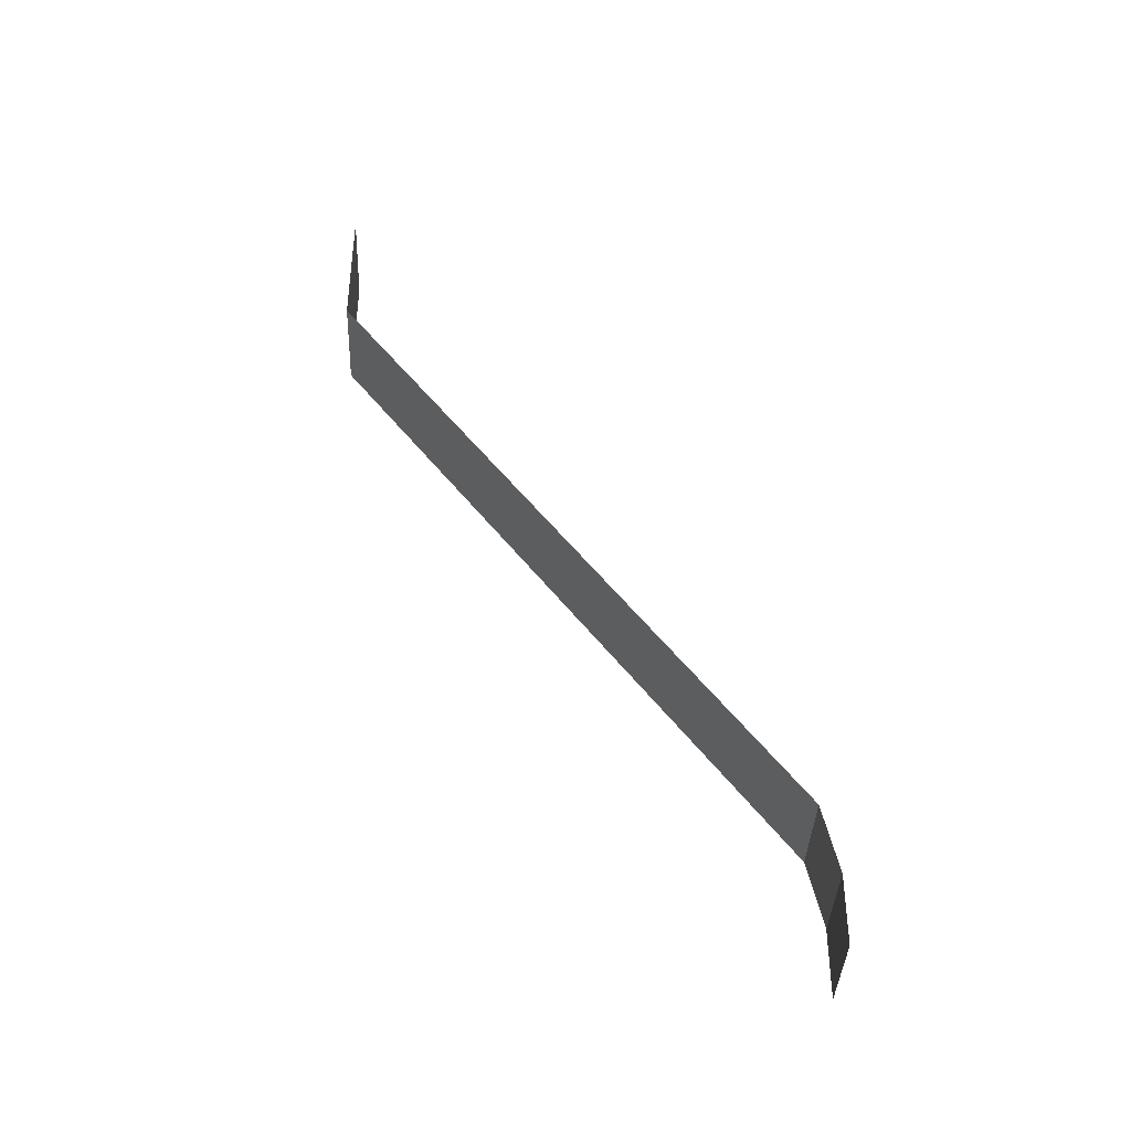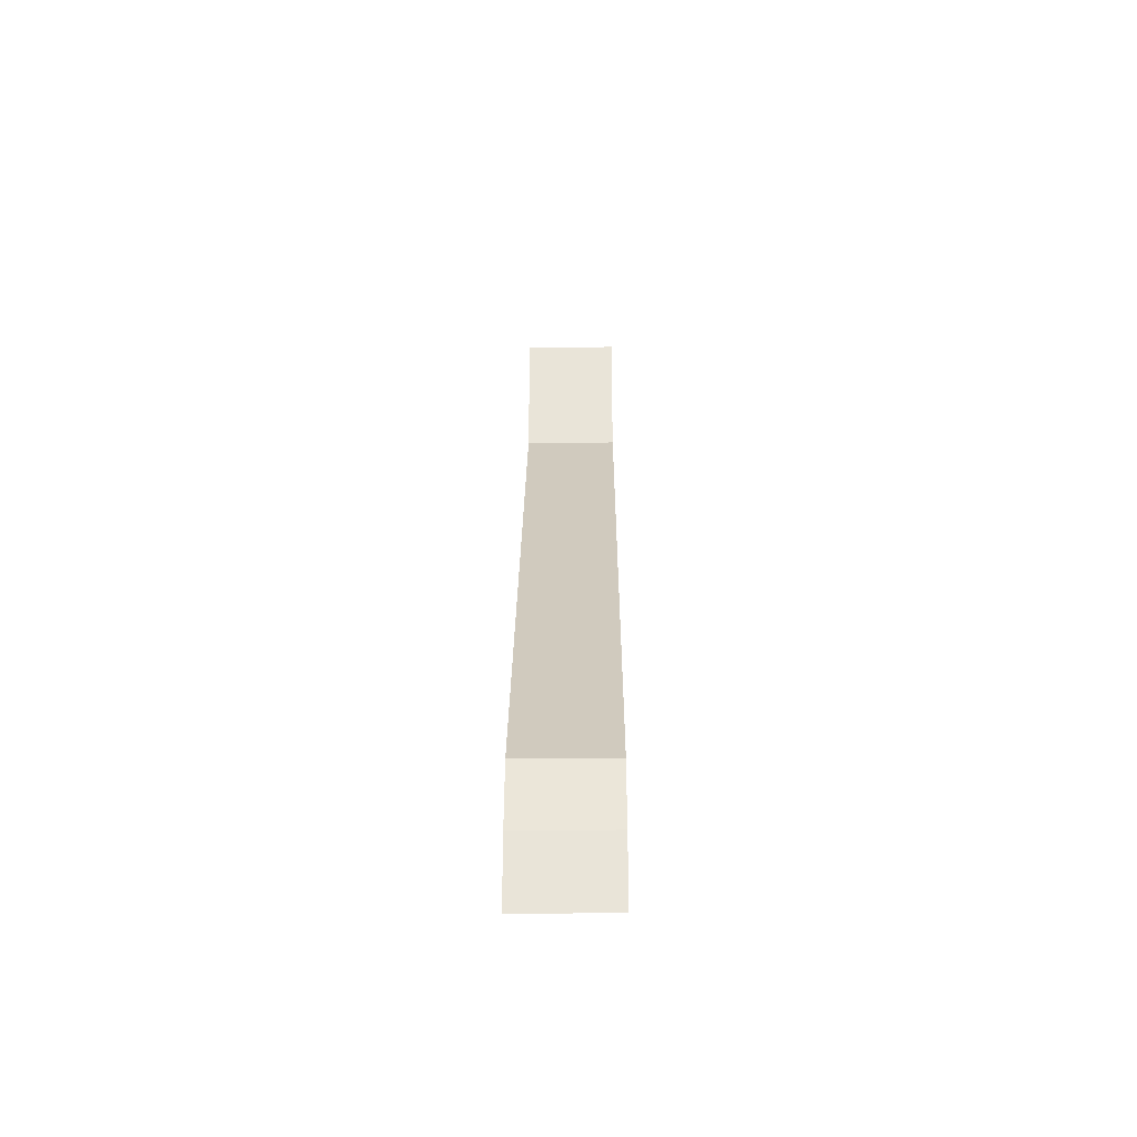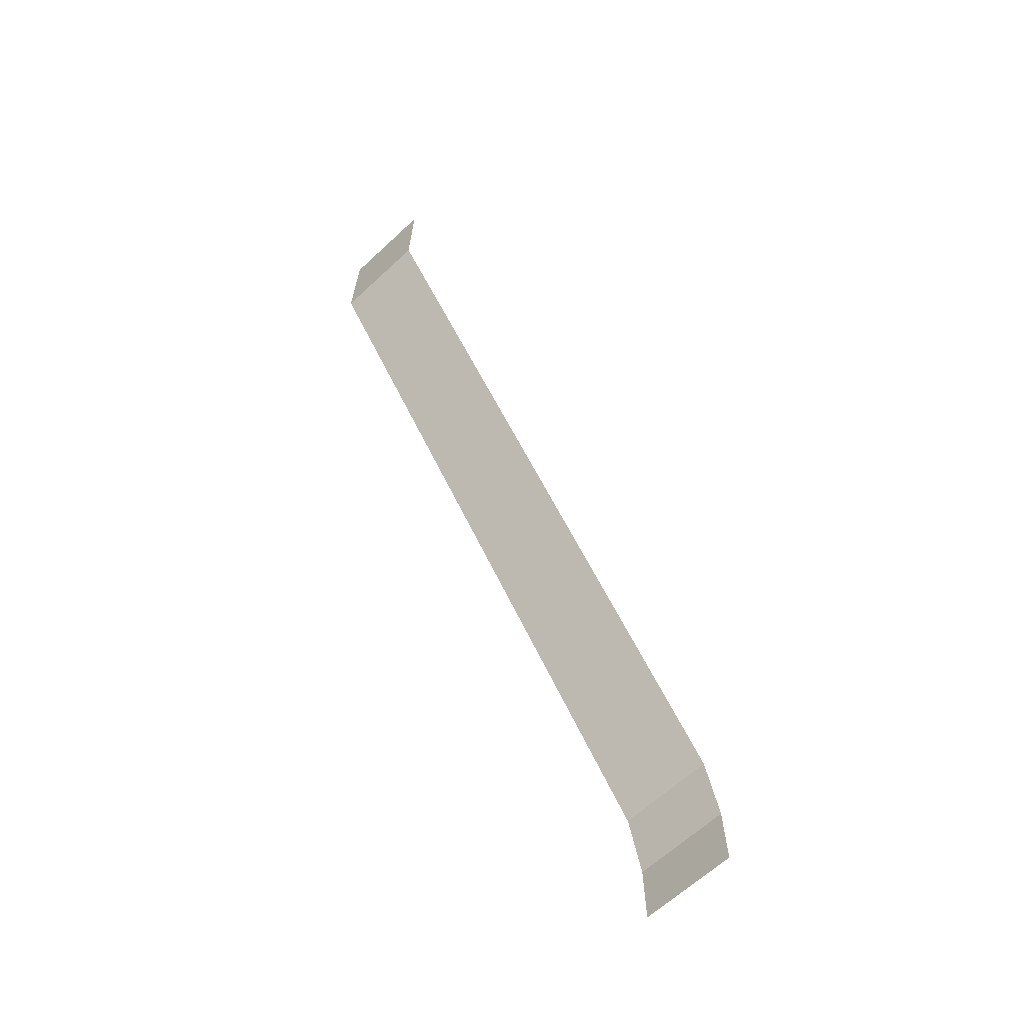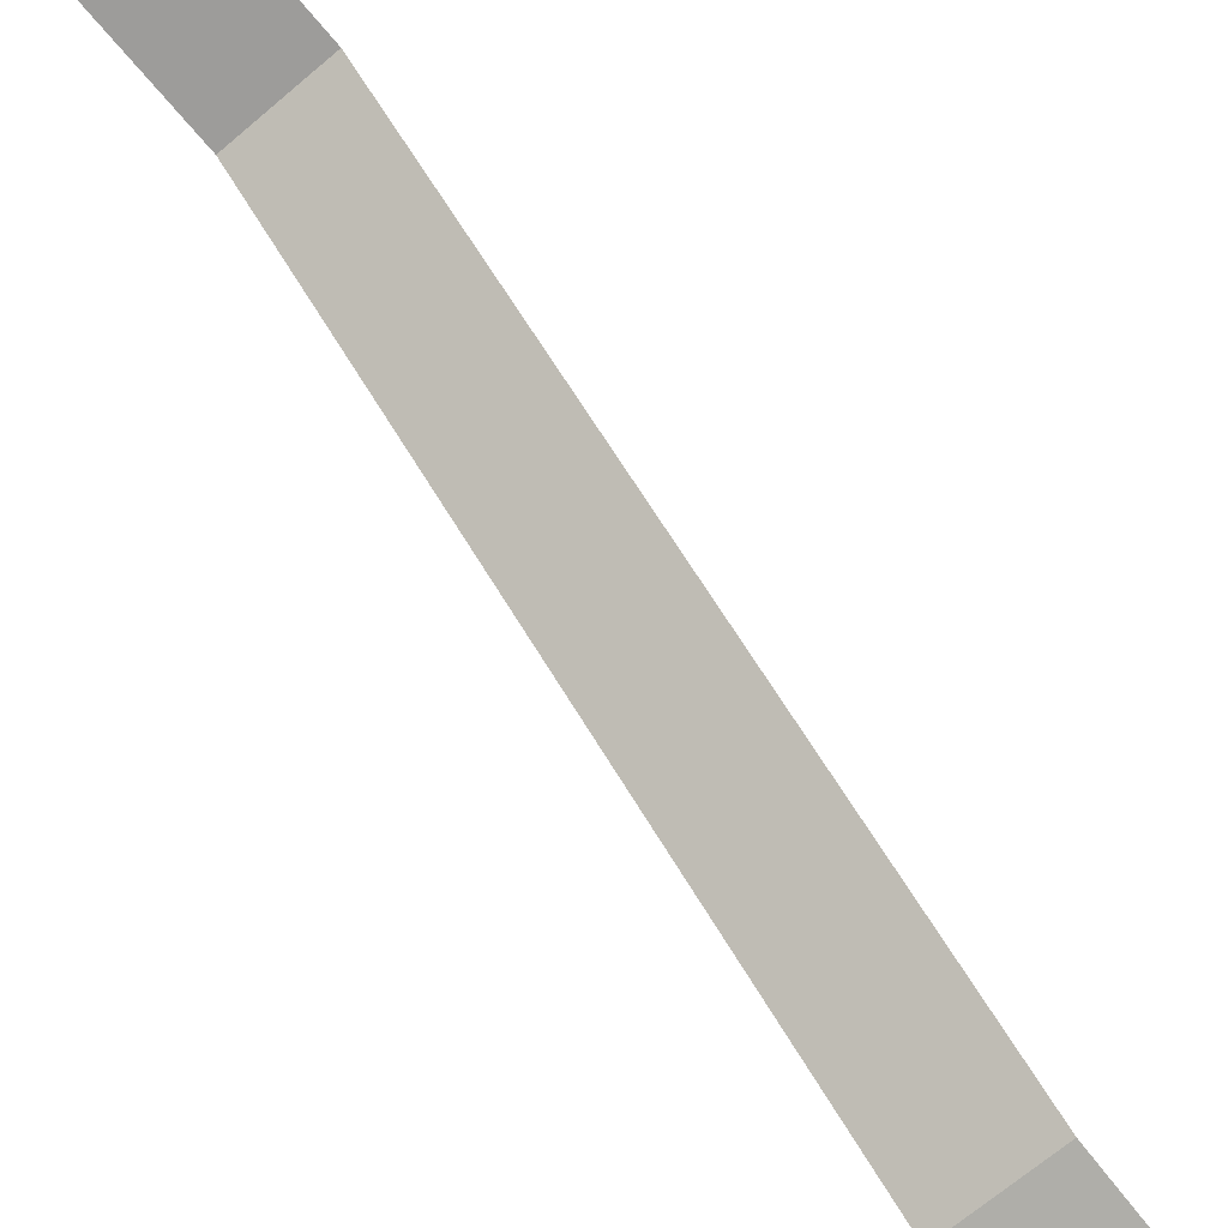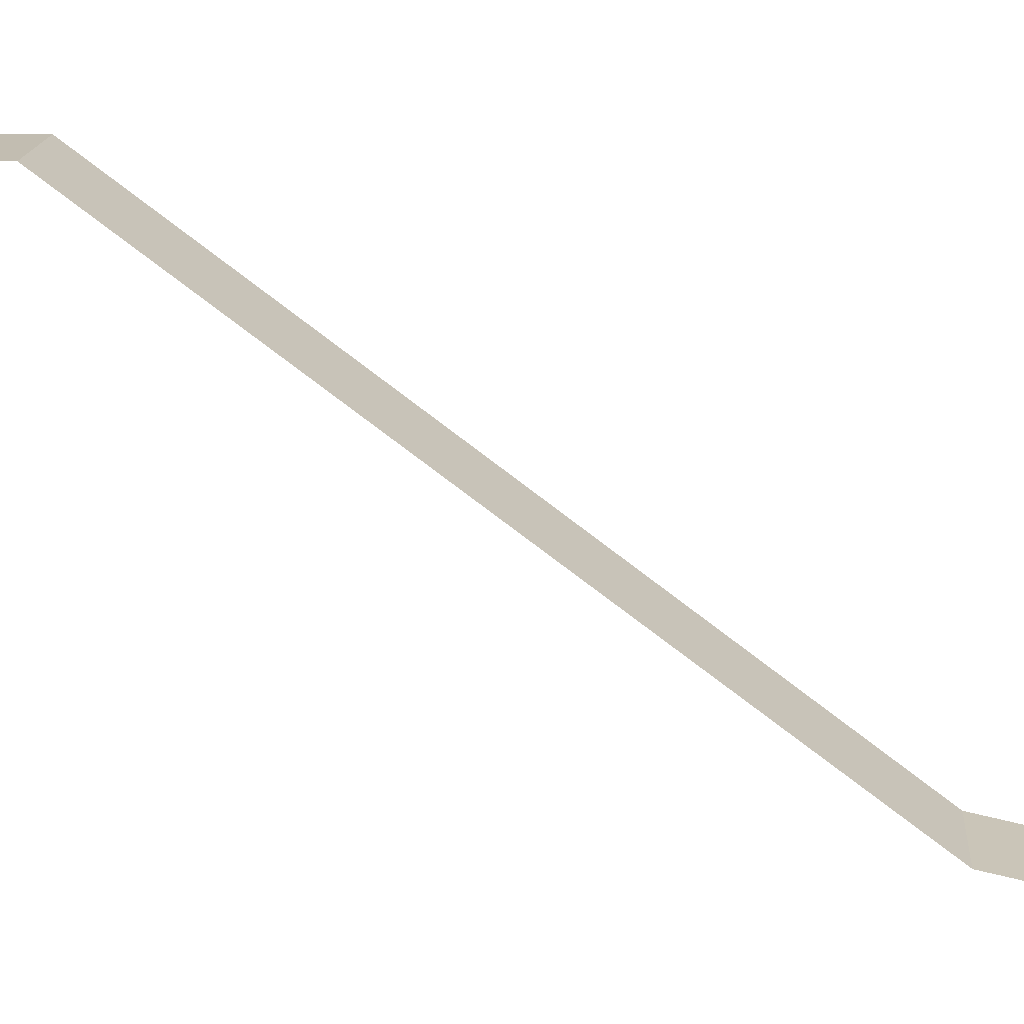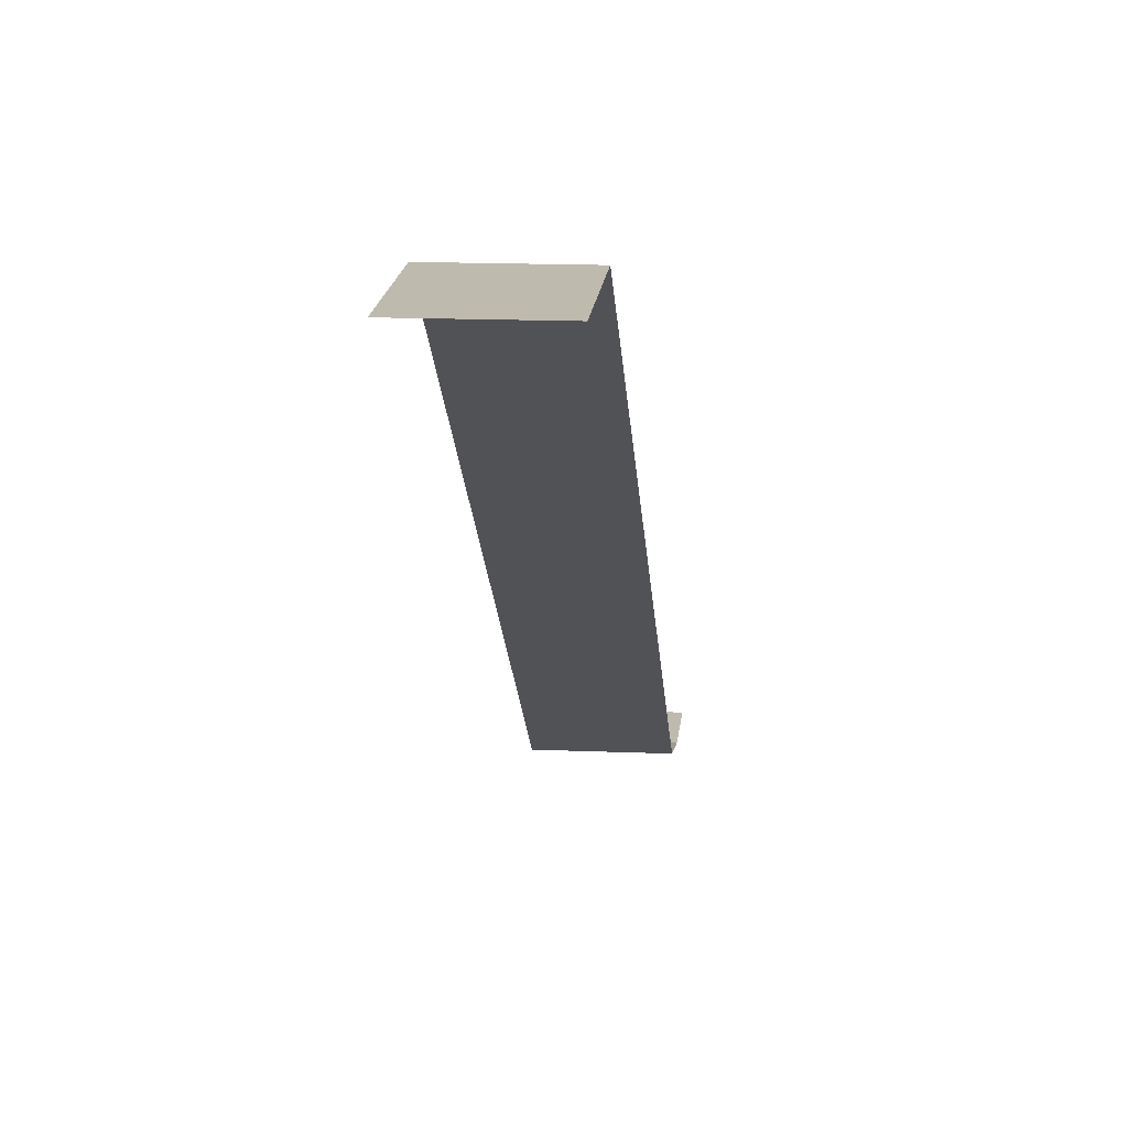
<metadata>
{"format":"obj","ext":"obj","renderer":"f3d","projection":"perspective","resolution":1024,"background":"white","views":[{"elev":-39.2,"azim":-92.2,"up":"+Z"},{"elev":-29.8,"azim":0.6,"up":"+Z"},{"elev":-65.1,"azim":-137.1,"up":"+Z"},{"elev":-70.1,"azim":40.1,"up":"+Y"},{"elev":17.0,"azim":94.4,"up":"+Y"},{"elev":15.6,"azim":5.0,"up":"+Y"}]}
</metadata>
<code>
v -2000 -512 -992
v -2000 -512 -936
v -1972 -512 -936
v -1972 -512 -992
v -2000 -512 -992
v -1972 -512 -936
v -2000 -503.4 -896
v -2000 -500 -880
v -1972 -500 -880
v -2000 -512 -936
v -2000 -503.4 -896
v -1972 -500 -880
v -1972 -512 -936
v -2000 -512 -936
v -1972 -500 -880
v -2000 -128 -384
v -2000 -128 -272
v -1972 -128 -272
v -1972 -128 -384
v -2000 -128 -384
v -1972 -128 -272
v -1972 -128 -384
v -1972 -500 -880
v -2000 -500 -880
v -2000 -128 -384
v -1972 -128 -384
v -2000 -500 -880
v -1920 -128 -384
v -1920 -500 -880
v -1972 -500 -880
v -1972 -128 -384
v -1920 -128 -384
v -1972 -500 -880
v -1920 -512 -992
v -1972 -512 -992
v -1972 -512 -936
v -1920 -512 -936
v -1920 -512 -992
v -1972 -512 -936
v -1972 -500 -880
v -1920 -500 -880
v -1920 -503.4 -896
v -1972 -512 -936
v -1972 -500 -880
v -1920 -503.4 -896
v -1920 -512 -936
v -1972 -512 -936
v -1920 -503.4 -896
v -1920 -128 -384
v -1972 -128 -384
v -1972 -128 -272
v -1920 -128 -272
v -1920 -128 -384
v -1972 -128 -272
f 1 2 3
f 4 5 6
f 7 8 9
f 10 11 12
f 13 14 15
f 16 17 18
f 19 20 21
f 22 23 24
f 25 26 27
f 28 29 30
f 31 32 33
f 34 35 36
f 37 38 39
f 40 41 42
f 43 44 45
f 46 47 48
f 49 50 51
f 52 53 54

</code>
